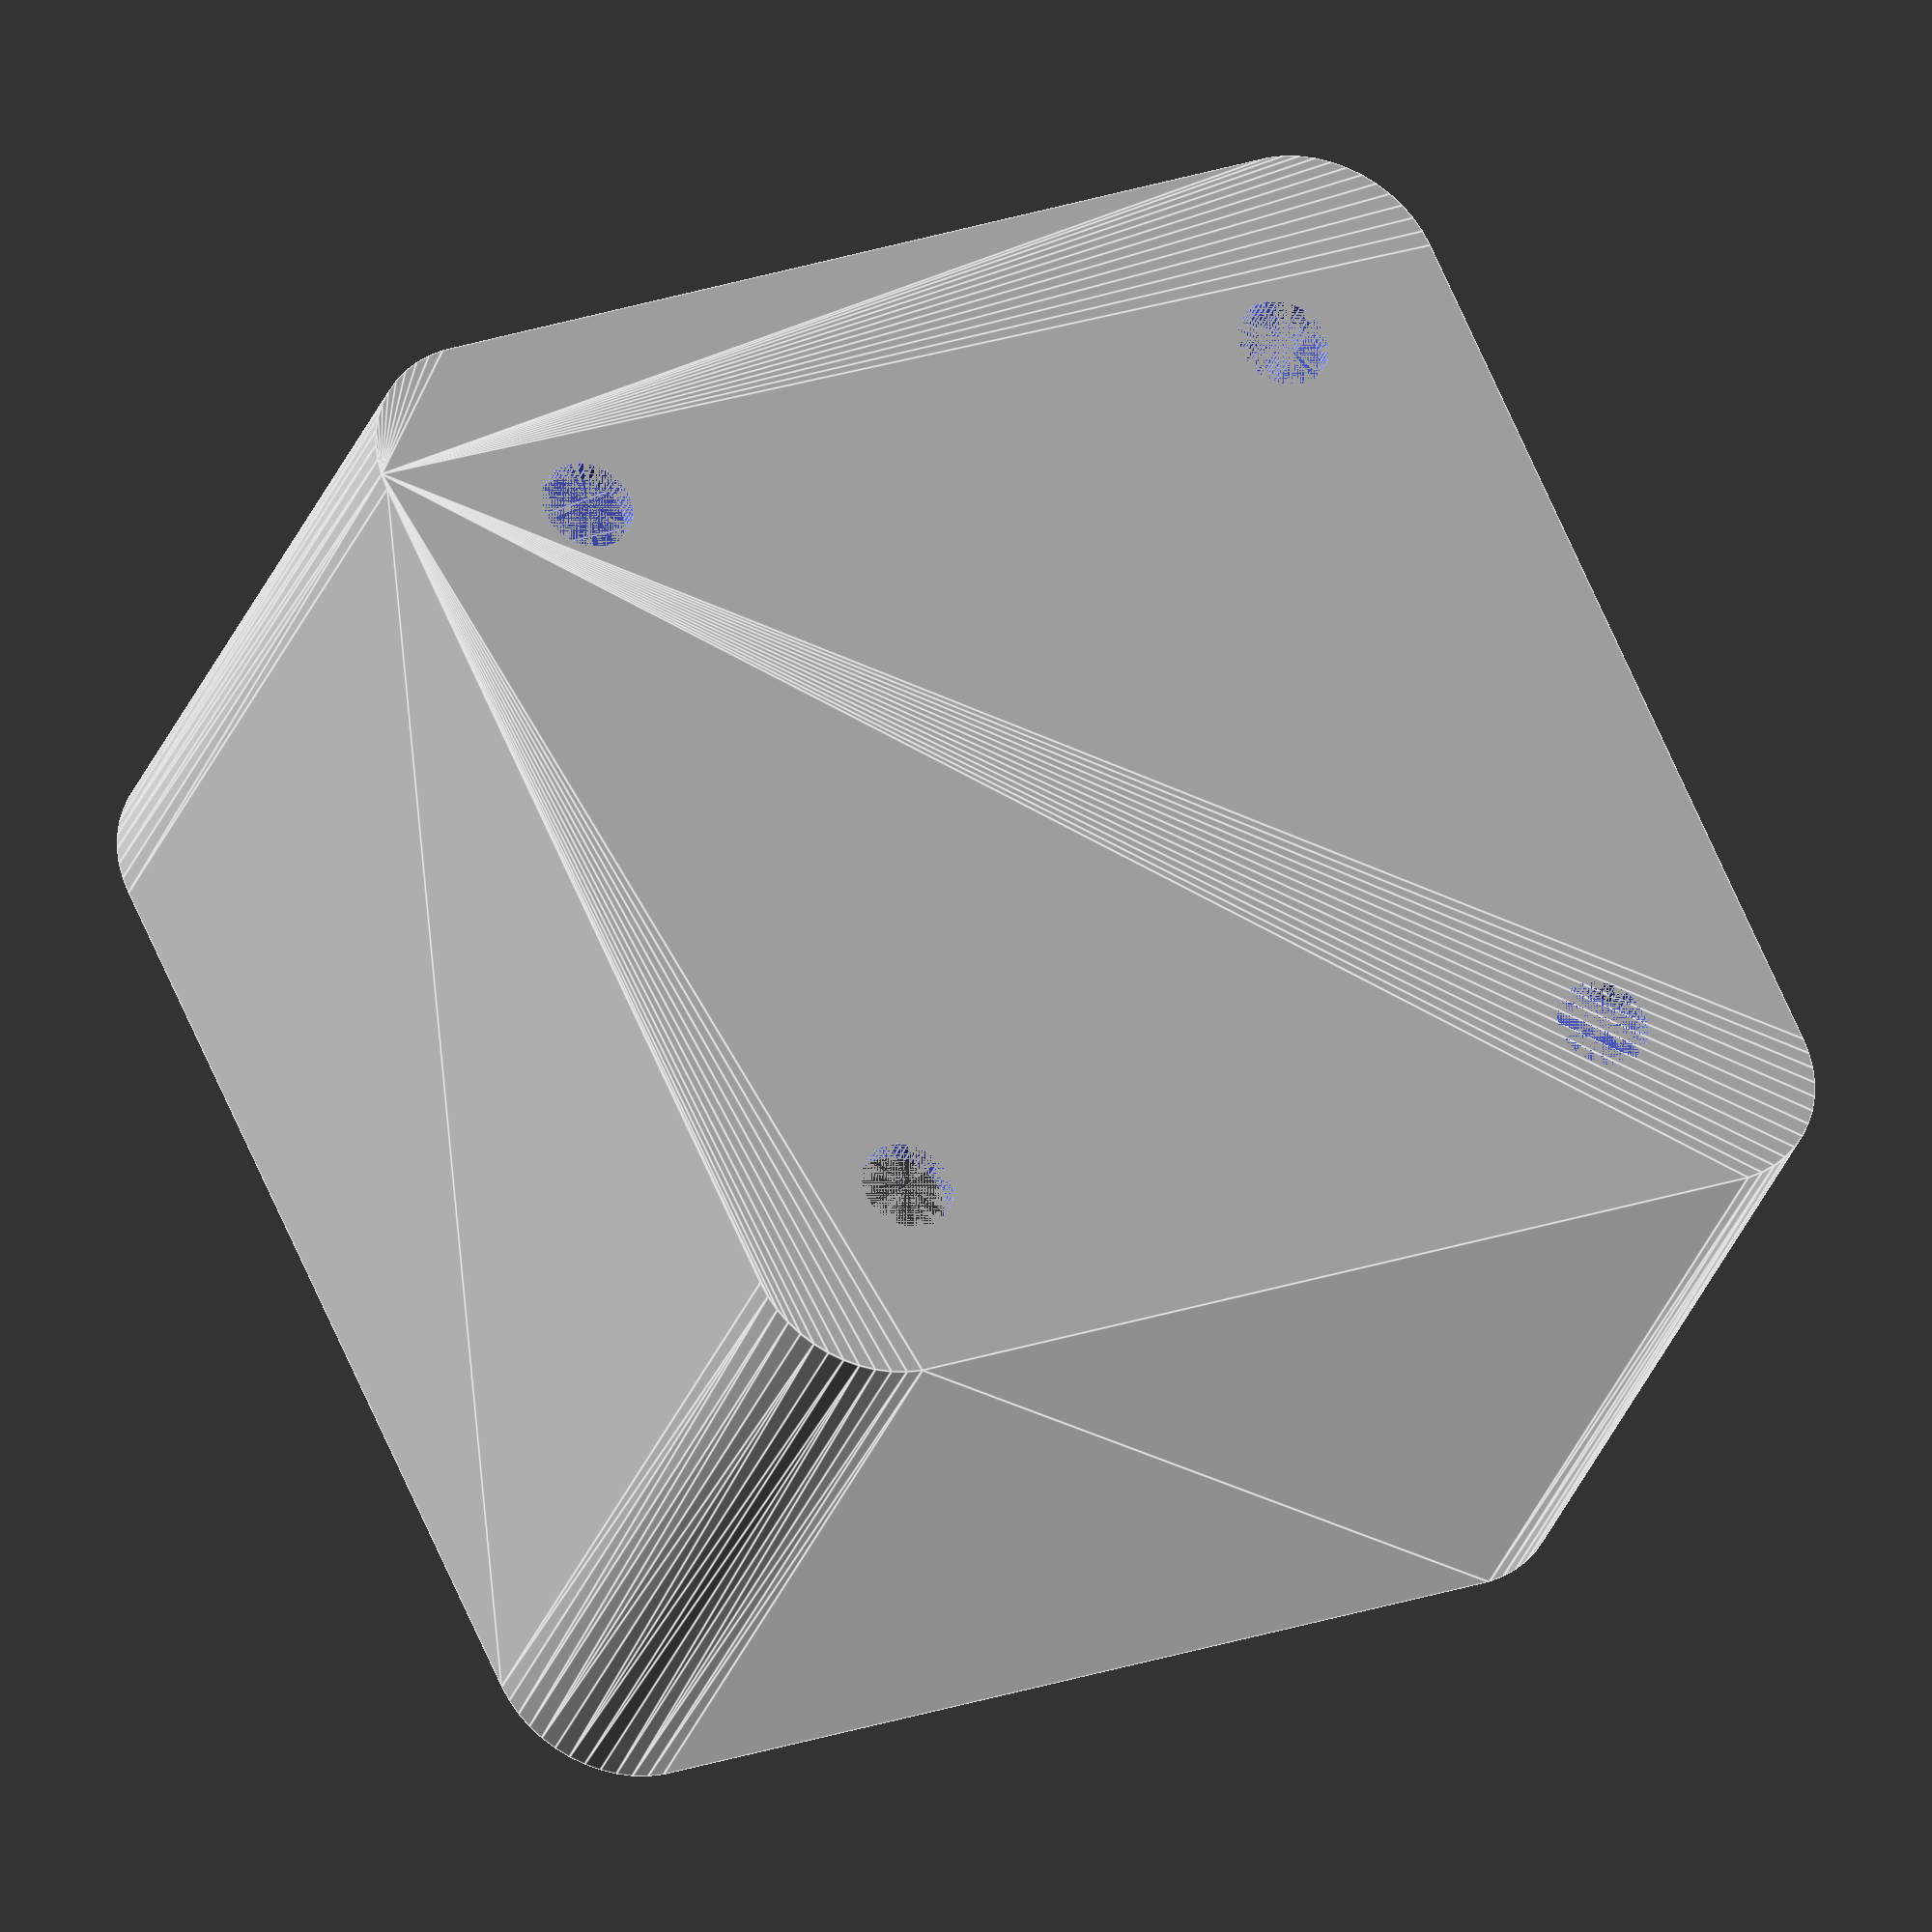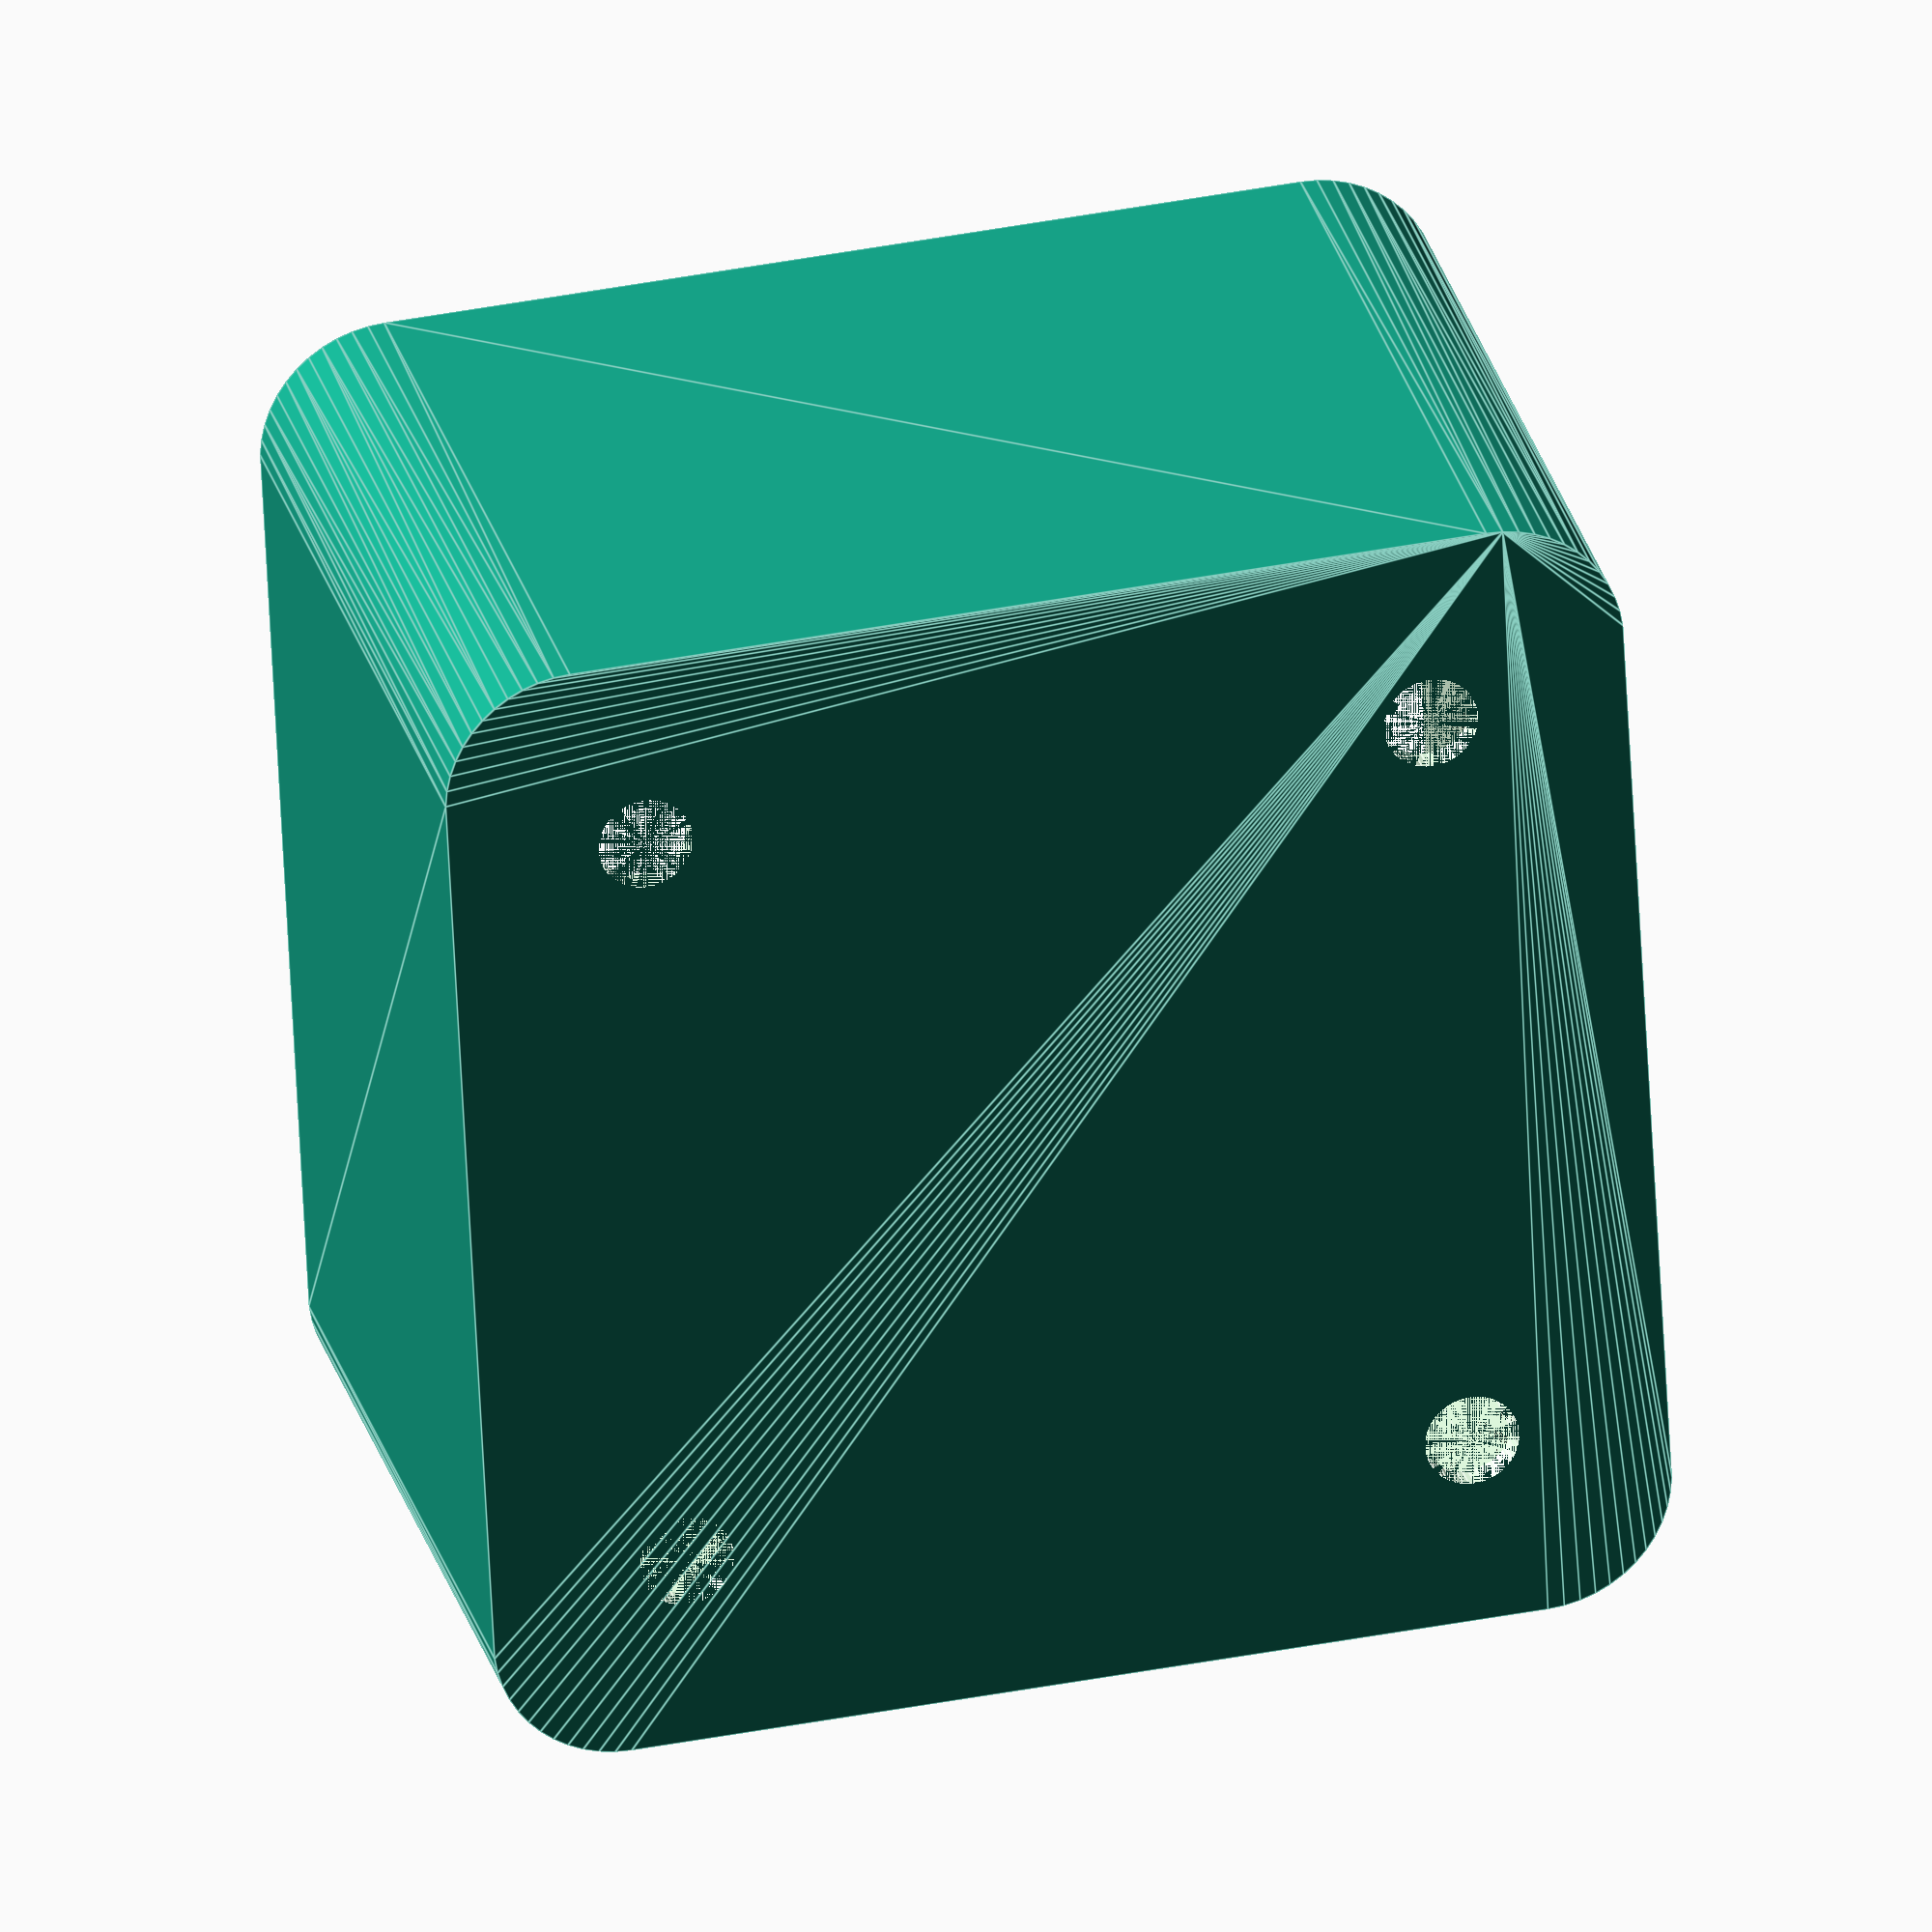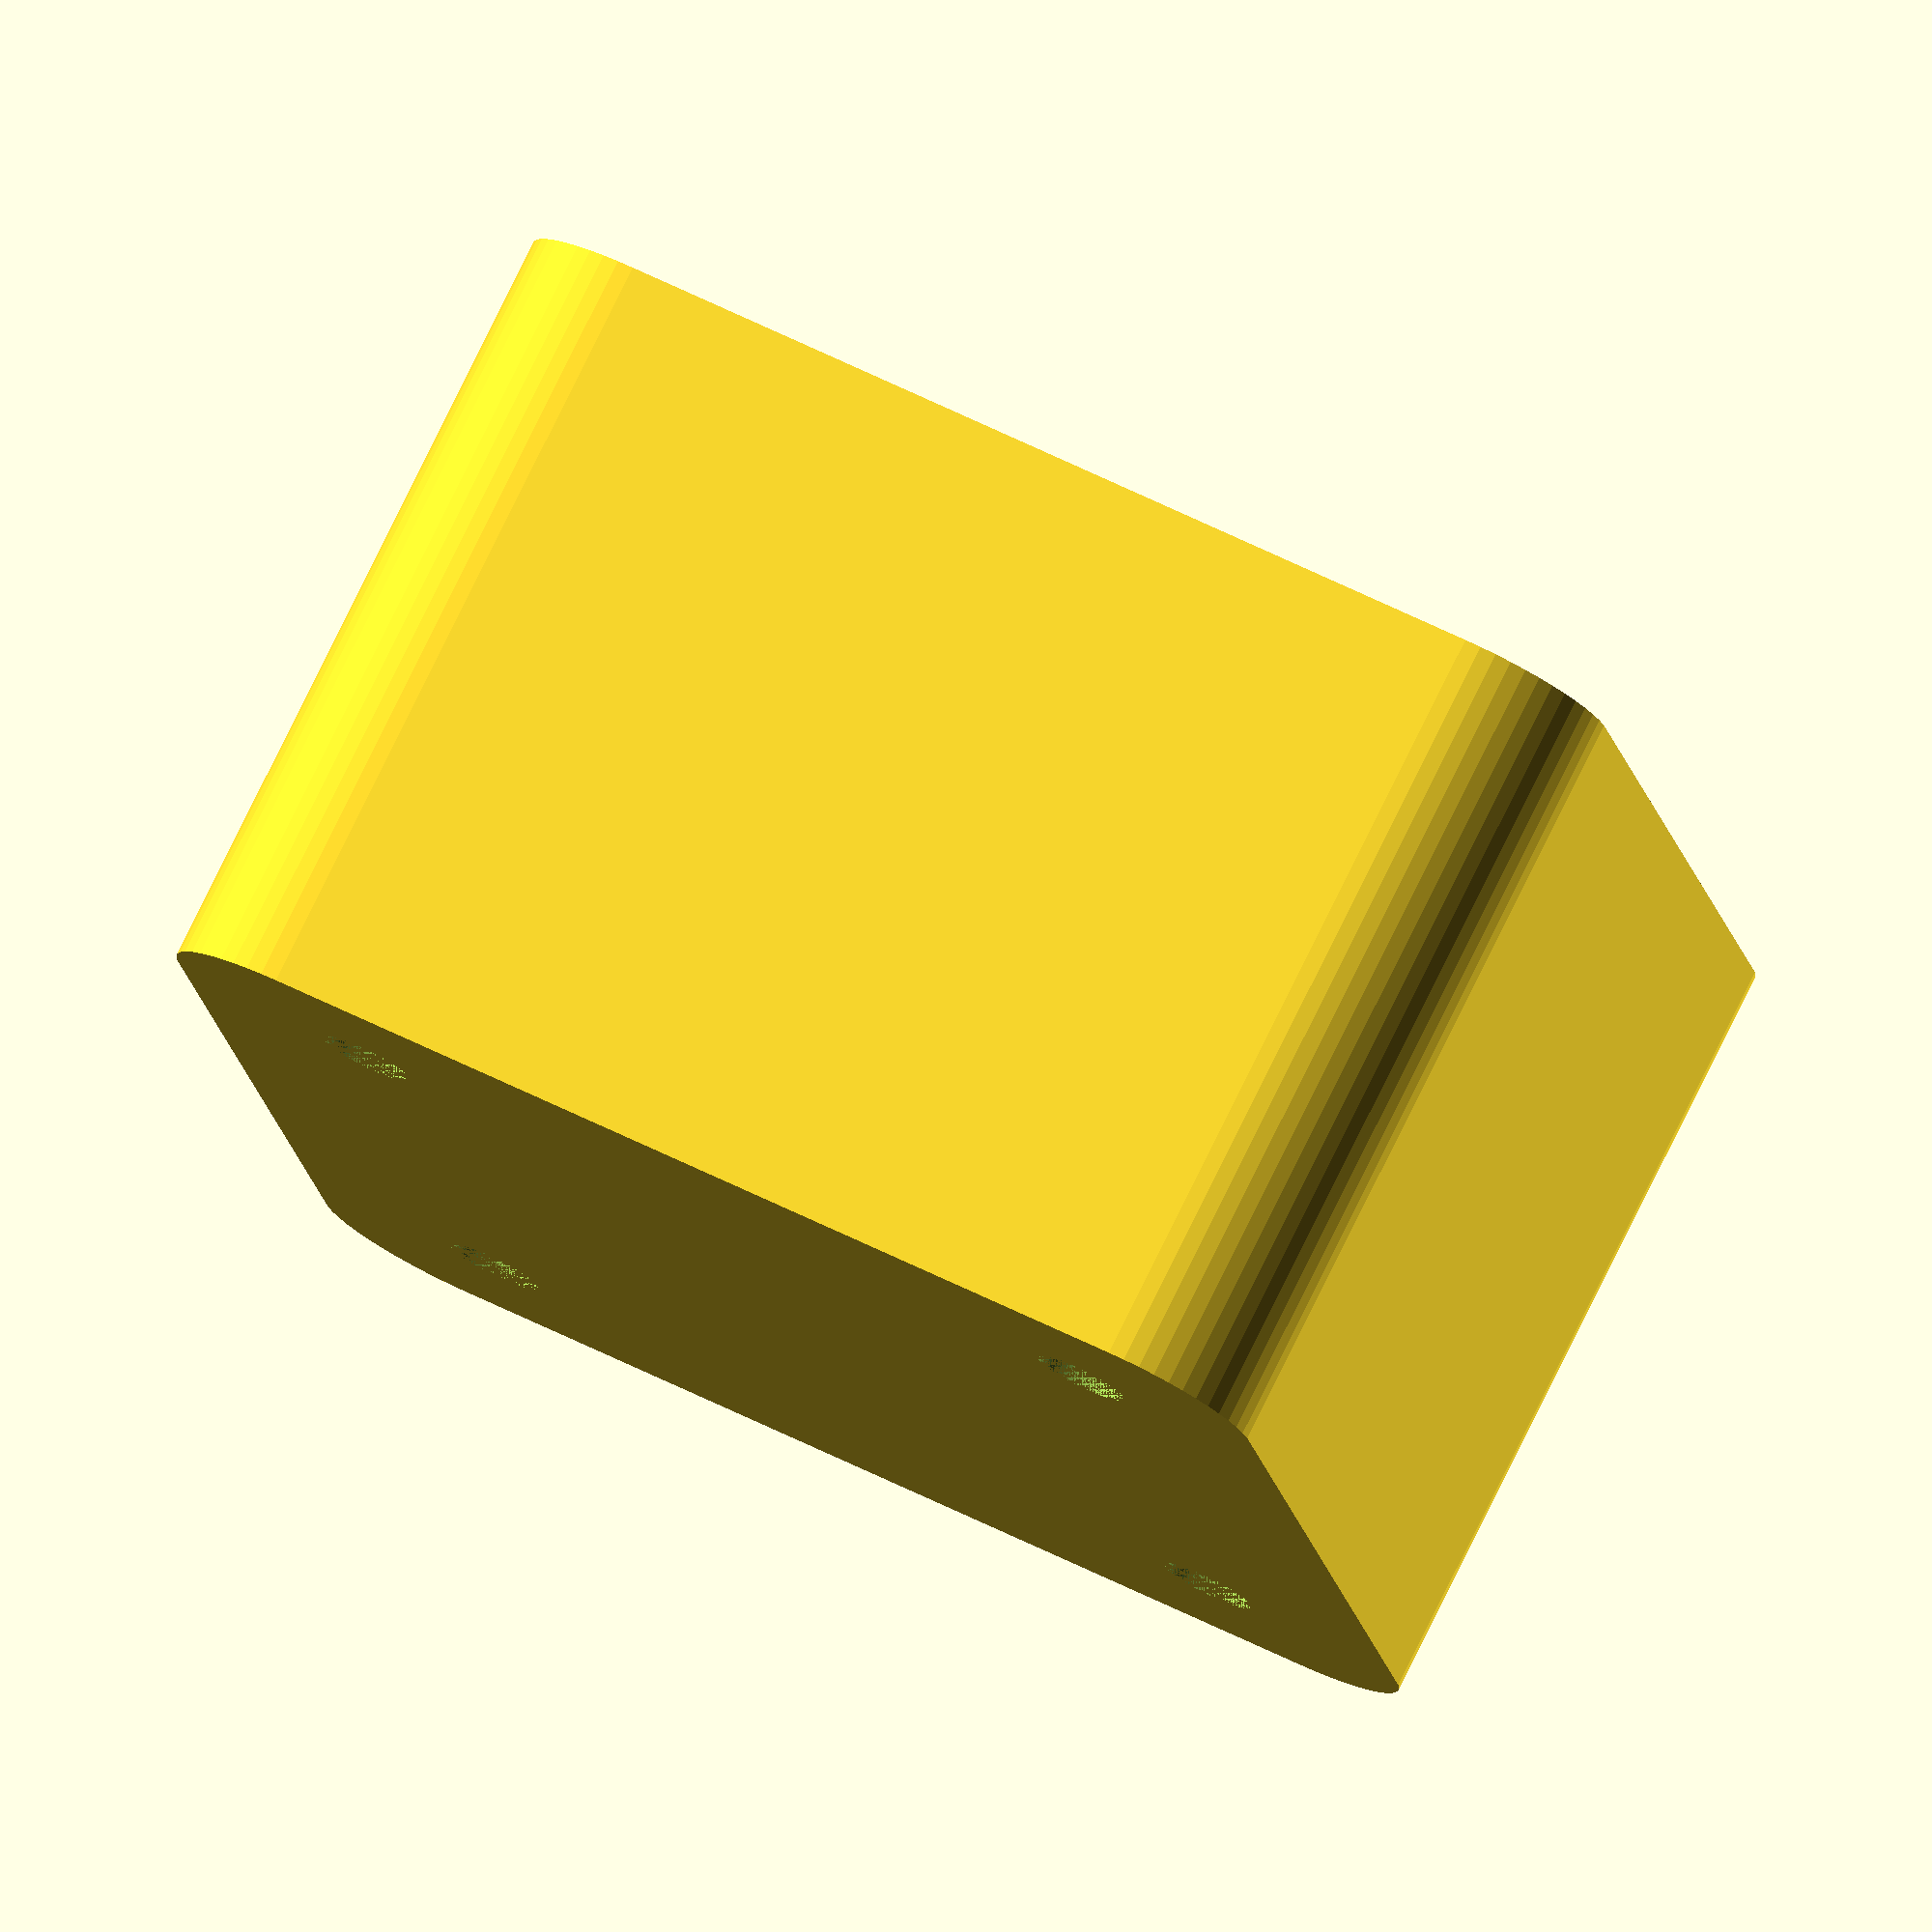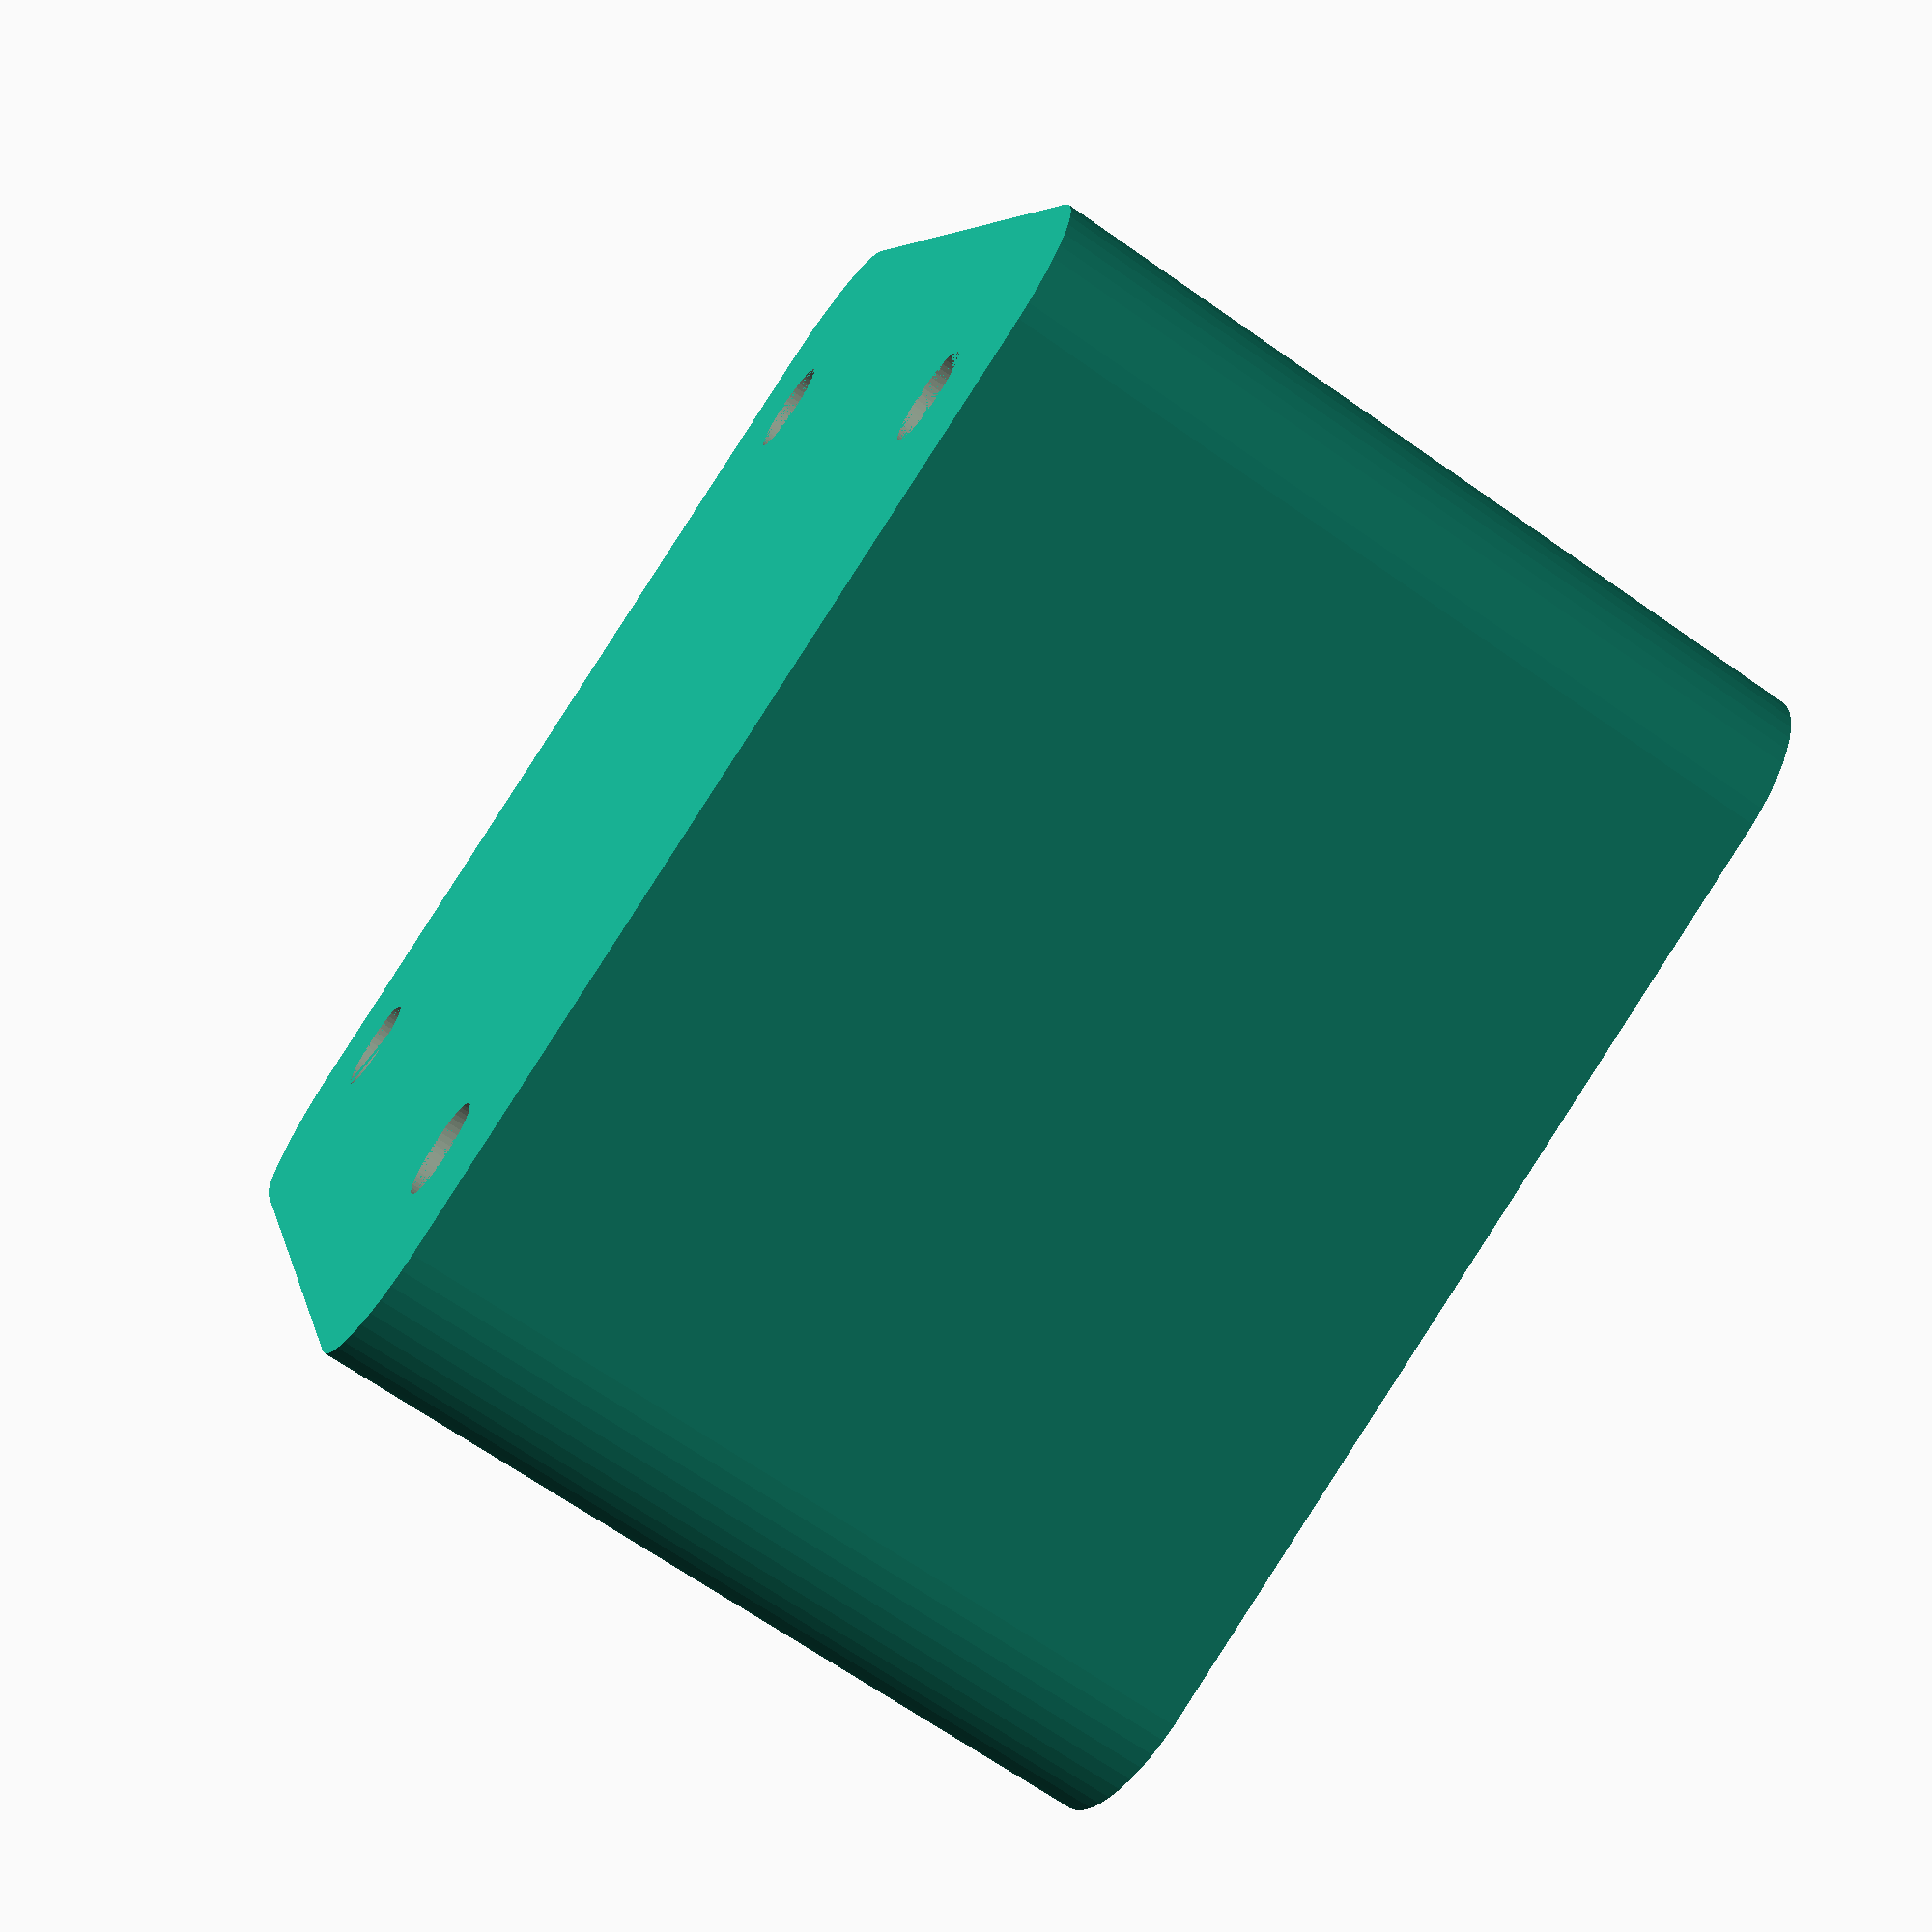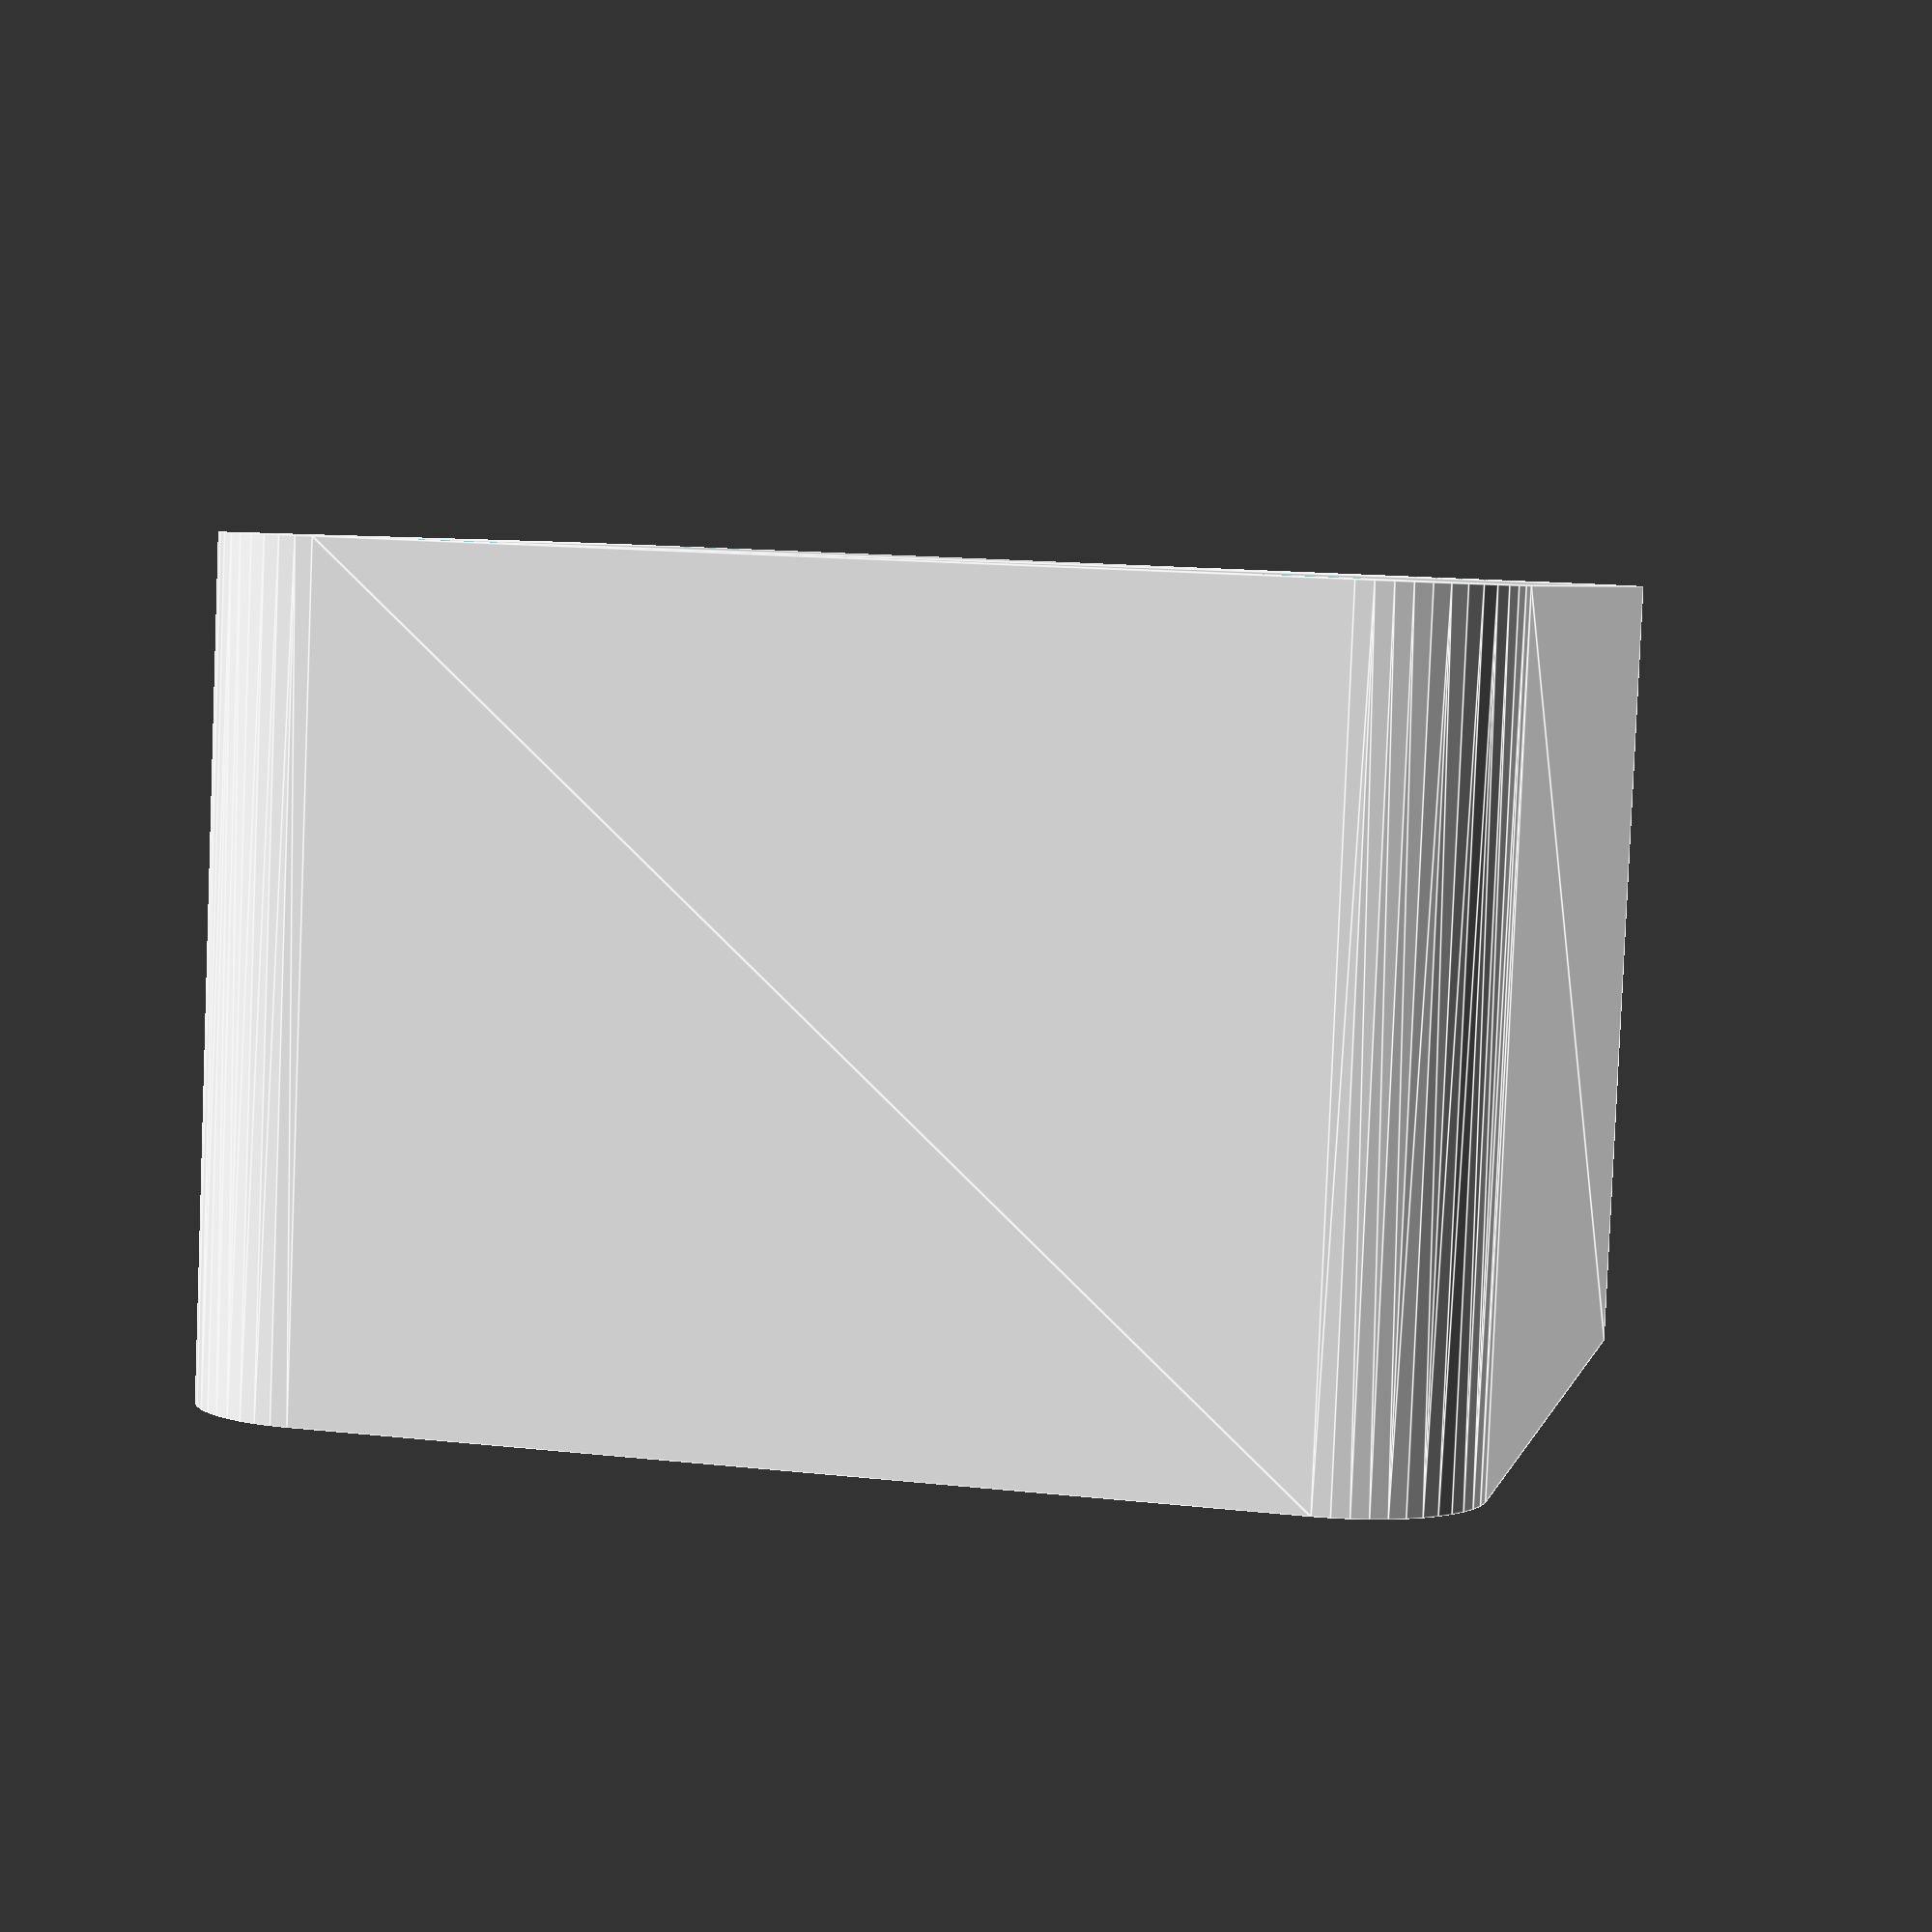
<openscad>
$fn = 50;


difference() {
	difference() {
		union() {
			hull() {
				translate(v = [-17.5000000000, 17.5000000000, 0]) {
					cylinder(h = 30, r = 5);
				}
				translate(v = [17.5000000000, 17.5000000000, 0]) {
					cylinder(h = 30, r = 5);
				}
				translate(v = [-17.5000000000, -17.5000000000, 0]) {
					cylinder(h = 30, r = 5);
				}
				translate(v = [17.5000000000, -17.5000000000, 0]) {
					cylinder(h = 30, r = 5);
				}
			}
		}
		union() {
			translate(v = [-15.0000000000, -15.0000000000, 3]) {
				rotate(a = [0, 0, 0]) {
					difference() {
						union() {
							translate(v = [0, 0, -3.0000000000]) {
								cylinder(h = 3, r = 1.5000000000);
							}
							translate(v = [0, 0, -1.9000000000]) {
								cylinder(h = 1.9000000000, r1 = 1.8000000000, r2 = 3.6000000000);
							}
							cylinder(h = 250, r = 3.6000000000);
							translate(v = [0, 0, -3.0000000000]) {
								cylinder(h = 3, r = 1.8000000000);
							}
							translate(v = [0, 0, -3.0000000000]) {
								cylinder(h = 3, r = 1.5000000000);
							}
						}
						union();
					}
				}
			}
			translate(v = [15.0000000000, -15.0000000000, 3]) {
				rotate(a = [0, 0, 0]) {
					difference() {
						union() {
							translate(v = [0, 0, -3.0000000000]) {
								cylinder(h = 3, r = 1.5000000000);
							}
							translate(v = [0, 0, -1.9000000000]) {
								cylinder(h = 1.9000000000, r1 = 1.8000000000, r2 = 3.6000000000);
							}
							cylinder(h = 250, r = 3.6000000000);
							translate(v = [0, 0, -3.0000000000]) {
								cylinder(h = 3, r = 1.8000000000);
							}
							translate(v = [0, 0, -3.0000000000]) {
								cylinder(h = 3, r = 1.5000000000);
							}
						}
						union();
					}
				}
			}
			translate(v = [-15.0000000000, 15.0000000000, 3]) {
				rotate(a = [0, 0, 0]) {
					difference() {
						union() {
							translate(v = [0, 0, -3.0000000000]) {
								cylinder(h = 3, r = 1.5000000000);
							}
							translate(v = [0, 0, -1.9000000000]) {
								cylinder(h = 1.9000000000, r1 = 1.8000000000, r2 = 3.6000000000);
							}
							cylinder(h = 250, r = 3.6000000000);
							translate(v = [0, 0, -3.0000000000]) {
								cylinder(h = 3, r = 1.8000000000);
							}
							translate(v = [0, 0, -3.0000000000]) {
								cylinder(h = 3, r = 1.5000000000);
							}
						}
						union();
					}
				}
			}
			translate(v = [15.0000000000, 15.0000000000, 3]) {
				rotate(a = [0, 0, 0]) {
					difference() {
						union() {
							translate(v = [0, 0, -3.0000000000]) {
								cylinder(h = 3, r = 1.5000000000);
							}
							translate(v = [0, 0, -1.9000000000]) {
								cylinder(h = 1.9000000000, r1 = 1.8000000000, r2 = 3.6000000000);
							}
							cylinder(h = 250, r = 3.6000000000);
							translate(v = [0, 0, -3.0000000000]) {
								cylinder(h = 3, r = 1.8000000000);
							}
							translate(v = [0, 0, -3.0000000000]) {
								cylinder(h = 3, r = 1.5000000000);
							}
						}
						union();
					}
				}
			}
			translate(v = [0, 0, 2.9925000000]) {
				hull() {
					union() {
						translate(v = [-17.0000000000, 17.0000000000, 4]) {
							cylinder(h = 67, r = 4);
						}
						translate(v = [-17.0000000000, 17.0000000000, 4]) {
							sphere(r = 4);
						}
						translate(v = [-17.0000000000, 17.0000000000, 71]) {
							sphere(r = 4);
						}
					}
					union() {
						translate(v = [17.0000000000, 17.0000000000, 4]) {
							cylinder(h = 67, r = 4);
						}
						translate(v = [17.0000000000, 17.0000000000, 4]) {
							sphere(r = 4);
						}
						translate(v = [17.0000000000, 17.0000000000, 71]) {
							sphere(r = 4);
						}
					}
					union() {
						translate(v = [-17.0000000000, -17.0000000000, 4]) {
							cylinder(h = 67, r = 4);
						}
						translate(v = [-17.0000000000, -17.0000000000, 4]) {
							sphere(r = 4);
						}
						translate(v = [-17.0000000000, -17.0000000000, 71]) {
							sphere(r = 4);
						}
					}
					union() {
						translate(v = [17.0000000000, -17.0000000000, 4]) {
							cylinder(h = 67, r = 4);
						}
						translate(v = [17.0000000000, -17.0000000000, 4]) {
							sphere(r = 4);
						}
						translate(v = [17.0000000000, -17.0000000000, 71]) {
							sphere(r = 4);
						}
					}
				}
			}
		}
	}
	union() {
		translate(v = [0, 0, 2.9925000000]) {
			hull() {
				union() {
					translate(v = [-19.0000000000, 19.0000000000, 2]) {
						cylinder(h = 11, r = 2);
					}
					translate(v = [-19.0000000000, 19.0000000000, 2]) {
						sphere(r = 2);
					}
					translate(v = [-19.0000000000, 19.0000000000, 13]) {
						sphere(r = 2);
					}
				}
				union() {
					translate(v = [19.0000000000, 19.0000000000, 2]) {
						cylinder(h = 11, r = 2);
					}
					translate(v = [19.0000000000, 19.0000000000, 2]) {
						sphere(r = 2);
					}
					translate(v = [19.0000000000, 19.0000000000, 13]) {
						sphere(r = 2);
					}
				}
				union() {
					translate(v = [-19.0000000000, -19.0000000000, 2]) {
						cylinder(h = 11, r = 2);
					}
					translate(v = [-19.0000000000, -19.0000000000, 2]) {
						sphere(r = 2);
					}
					translate(v = [-19.0000000000, -19.0000000000, 13]) {
						sphere(r = 2);
					}
				}
				union() {
					translate(v = [19.0000000000, -19.0000000000, 2]) {
						cylinder(h = 11, r = 2);
					}
					translate(v = [19.0000000000, -19.0000000000, 2]) {
						sphere(r = 2);
					}
					translate(v = [19.0000000000, -19.0000000000, 13]) {
						sphere(r = 2);
					}
				}
			}
		}
	}
}
</openscad>
<views>
elev=211.9 azim=204.7 roll=18.7 proj=o view=edges
elev=333.4 azim=273.0 roll=166.7 proj=o view=edges
elev=100.6 azim=100.1 roll=333.8 proj=o view=solid
elev=68.1 azim=199.4 roll=234.9 proj=p view=wireframe
elev=265.0 azim=256.3 roll=2.3 proj=p view=edges
</views>
